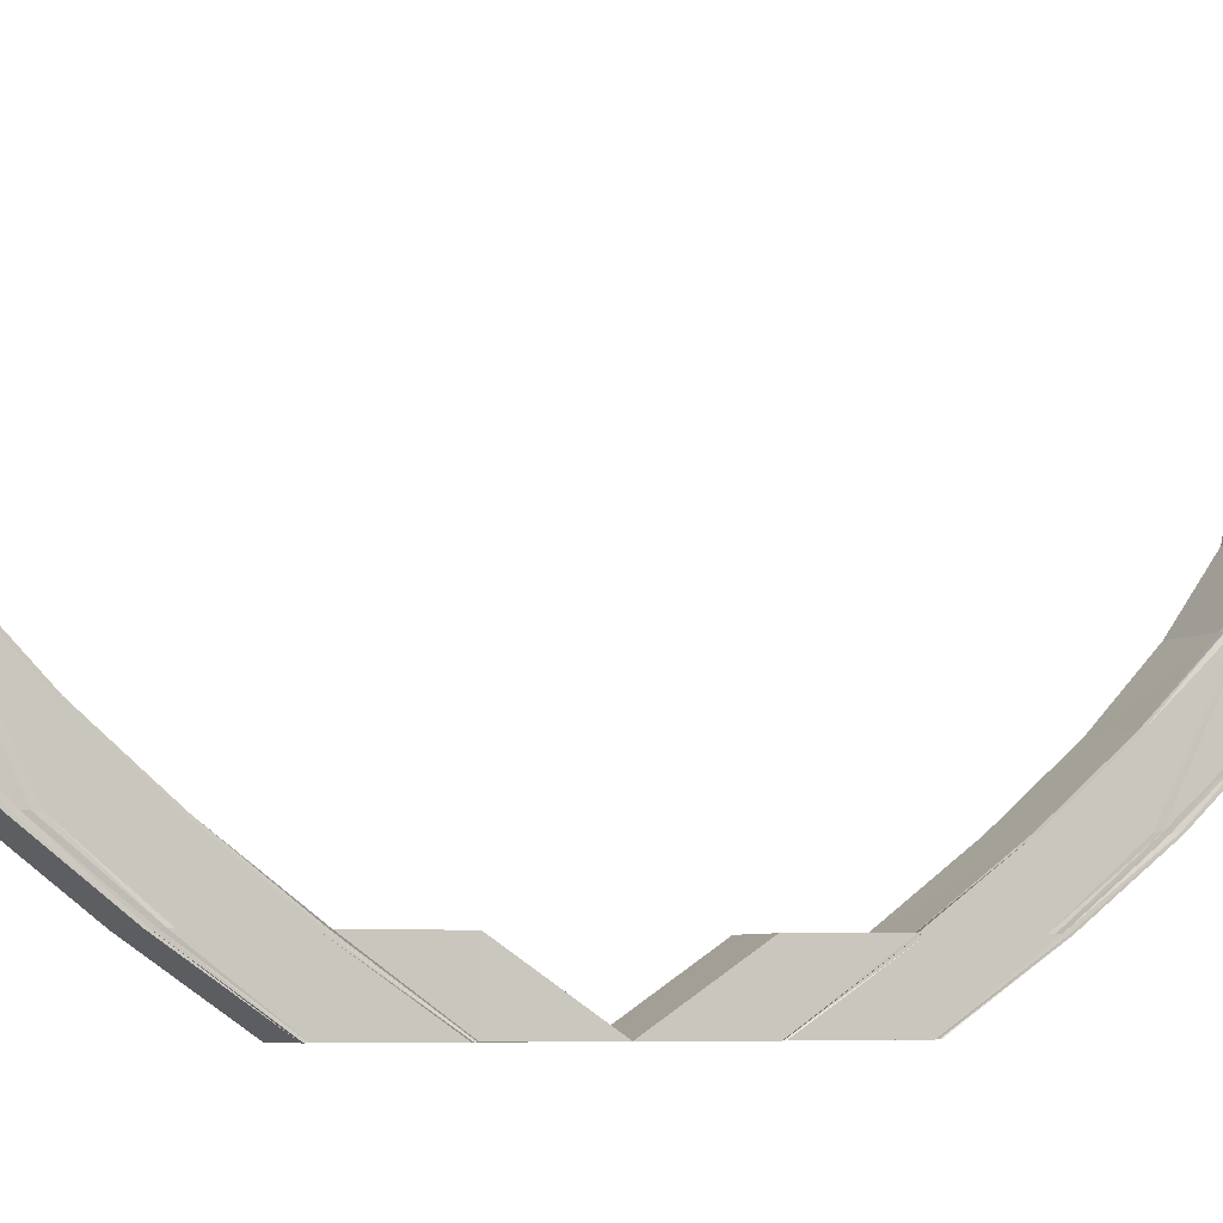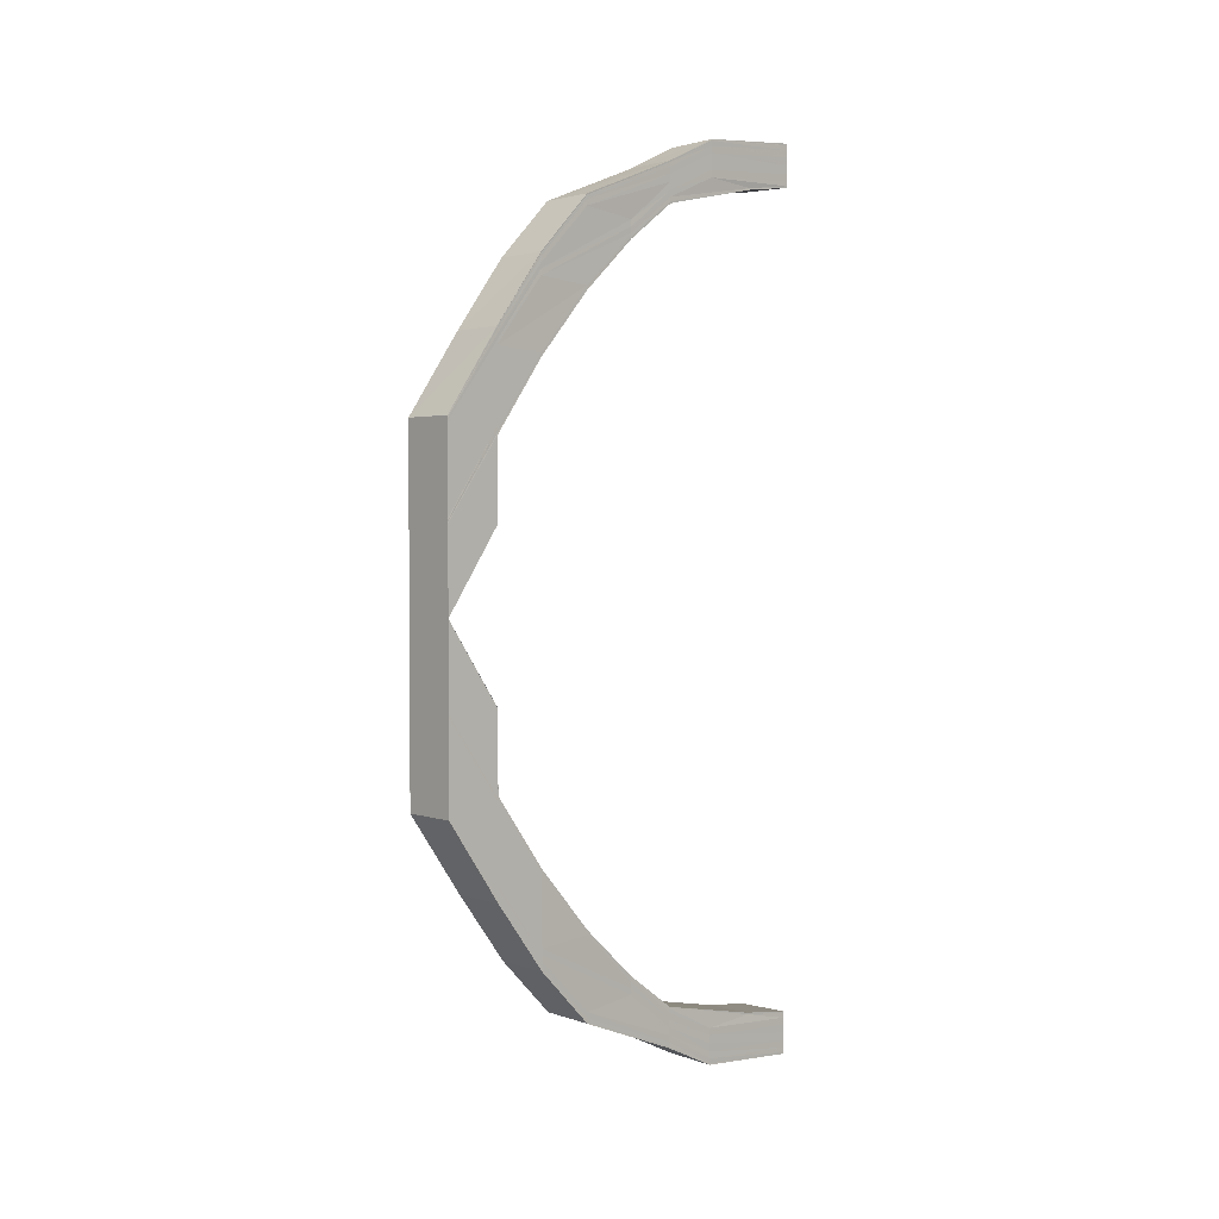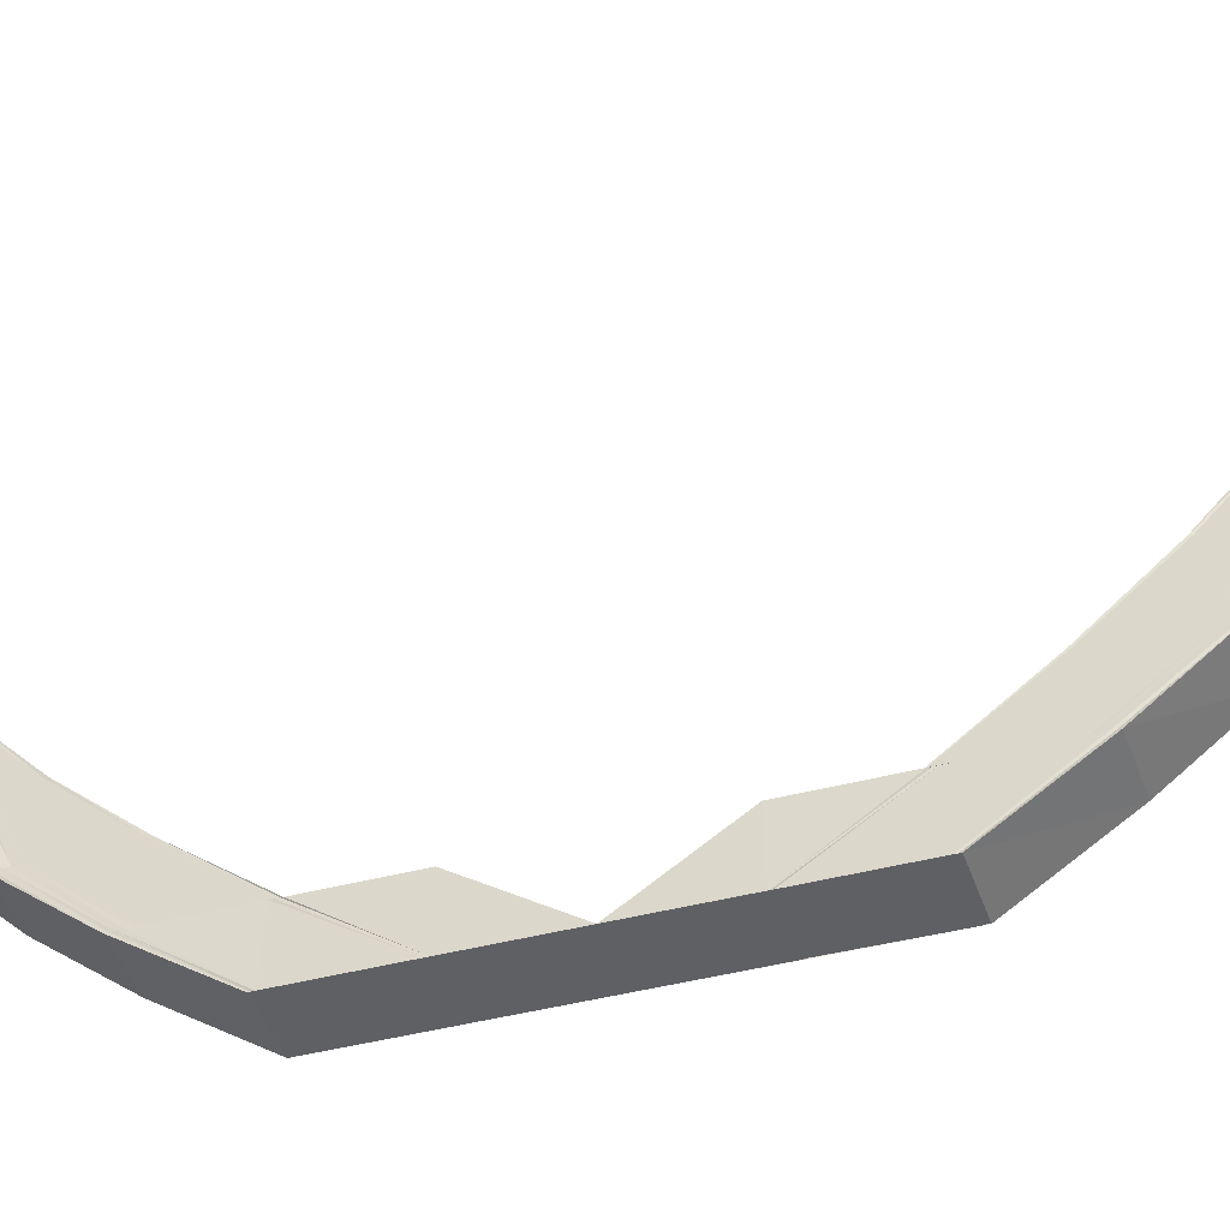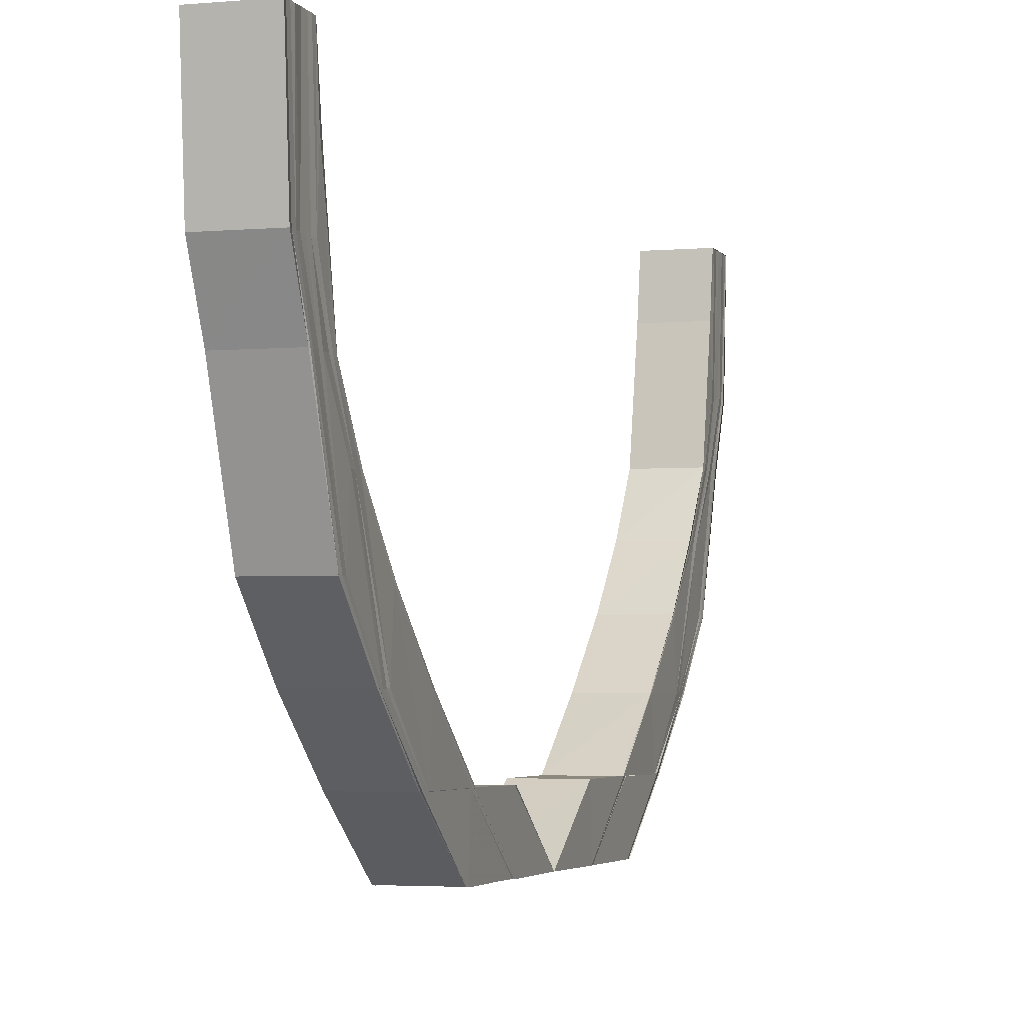
<metadata>
{"format":"obj","ext":"obj","renderer":"f3d","projection":"perspective","resolution":1024,"background":"white","views":[{"elev":-5.7,"azim":-113.6,"up":"+Y"},{"elev":2.7,"azim":46.3,"up":"+Z"},{"elev":-42.4,"azim":-72.4,"up":"+Y"},{"elev":-3.5,"azim":17.0,"up":"+Y"}]}
</metadata>
<code>
o 4202
v 2221 1870 14.33
v 2221 1870 14.33
v 2221 1870 14.33
v 2221 1870 14.33
v 2221 1870 14.33
v 2221 1870 14.33
v 2221 1870 14.33
v 2221 1870 14.33
v 2221 1870 14.33
v 2221 1870 14.33
v 2221 1870 14.33
v 2221 1870 14.32
v 2221 1870 14.33
v 2221 1870 14.31
v 2221 1870 14.32
v 2221 1870 14.3
v 2221 1870 14.31
v 2221 1870 14.28
v 2221 1870 14.3
v 2221 1870 14.33
v 2221 1870 14.32
v 2221 1870 14.32
v 2221 1870 14.31
v 2221 1870 14.33
v 2221 1870 14.33
v 2221 1870 14.33
v 2221 1870 14.33
v 2221 1870 14.33
v 2221 1870 14.32
v 2221 1870 14.33
v 2221 1870 14.31
v 2221 1870 14.3
v 2221 1870 14.33
v 2221 1870 14.32
v 2221 1870 14.28
v 2221 1870 14.3
v 2221 1870 14.31
v 2221 1870 14.32
v 2221 1870 14.31
v 2221 1870 14.3
v 2221 1870 14.28
v 2221 1870 14.28
v 2221 1870 14.28
v 2221 1870 14.3
v 2221 1870 14.28
v 2221 1870 14.32
v 2221 1870 14.31
v 2221 1870 14.29
v 2221 1870 14.28
v 2221 1870 14.27
v 2221 1870 14.27
v 2221 1870 14.28
v 2221 1870 14.27
v 2221 1870 14.31
v 2221 1870 14.29
v 2221 1870 14.32
v 2221 1870 14.28
v 2221 1870 14.27
v 2221 1870 14.29
v 2221 1870 14.31
v 2221 1870 14.31
v 2221 1870 14.32
v 2221 1870 14.32
v 2221 1870 14.33
v 2221 1870 14.33
v 2221 1870 14.33
v 2221 1870 14.33
v 2221 1870 14.33
v 2221 1870 14.33
v 2221 1870 14.33
v 2221 1870 14.33
v 2221 1870 14.33
v 2221 1870 14.32
v 2221 1870 14.32
v 2221 1870 14.33
v 2221 1870 14.33
v 2221 1870 14.33
v 2221 1870 14.32
v 2221 1870 14.32
v 2221 1870 14.31
v 2221 1870 14.31
v 2221 1870 14.31
v 2221 1870 14.31
v 2221 1870 14.3
v 2221 1870 14.3
v 2221 1870 14.3
v 2221 1870 14.3
v 2221 1870 14.29
v 2221 1870 14.29
v 2221 1870 14.29
v 2221 1870 14.29
v 2221 1870 14.28
v 2221 1870 14.28
v 2221 1870 14.28
v 2221 1870 14.28
v 2221 1870 14.27
v 2221 1870 14.25
v 2221 1870 14.25
v 2221 1870 14.27
v 2221 1870 14.27
v 2221 1870 14.28
v 2221 1870 14.27
v 2221 1870 14.27
v 2221 1870 14.25
v 2221 1870 14.25
v 2221 1870 14.27
v 2221 1870 14.25
v 2221 1870 14.27
v 2221 1870 14.27
v 2221 1870 14.27
v 2221 1870 14.28
v 2221 1870 14.28
v 2221 1870 14.27
v 2221 1870 14.28
v 2221 1870 14.27
v 2221 1870 14.28
v 2221 1870 14.3
v 2221 1870 14.27
v 2221 1870 14.25
v 2221 1870 14.28
v 2221 1870 14.28
v 2221 1870 14.3
v 2221 1870 14.3
v 2221 1870 14.31
v 2221 1870 14.31
v 2221 1870 14.32
v 2221 1870 14.32
v 2221 1870 14.33
v 2221 1870 14.33
v 2221 1870 14.33
v 2221 1870 14.33
v 2221 1870 14.33
v 2221 1870 14.3
v 2221 1870 14.28
v 2221 1870 14.28
v 2221 1870 14.3
v 2221 1870 14.31
v 2221 1870 14.31
v 2221 1870 14.32
v 2221 1870 14.31
v 2221 1870 14.29
v 2221 1870 14.32
v 2221 1870 14.33
v 2221 1870 14.31
v 2221 1870 14.29
v 2221 1870 14.32
v 2221 1870 14.33
v 2221 1870 14.33
v 2221 1870 14.33
v 2221 1870 14.33
v 2221 1870 14.33
v 2221 1870 14.33
v 2221 1870 14.33
v 2221 1870 14.32
v 2221 1870 14.33
v 2221 1870 14.33
v 2221 1870 14.33
v 2221 1870 14.32
v 2221 1870 14.33
v 2221 1870 14.33
v 2221 1870 14.33
v 2221 1870 14.32
v 2221 1870 14.32
v 2221 1870 14.31
v 2221 1870 14.29
v 2221 1870 14.29
v 2221 1870 14.28
v 2221 1870 14.31
v 2221 1870 14.3
v 2221 1870 14.29
v 2221 1870 14.29
v 2221 1870 14.28
v 2221 1870 14.3
v 2221 1870 14.3
v 2221 1870 14.31
v 2221 1870 14.31
v 2221 1870 14.31
v 2221 1870 14.31
v 2221 1870 14.32
v 2221 1870 14.32
v 2221 1870 14.32
v 2221 1870 14.32
v 2221 1870 14.33
v 2221 1870 14.33
v 2221 1870 14.33
v 2221 1870 14.33
v 2221 1870 14.33
v 2221 1870 14.33
v 2221 1870 14.33
v 2221 1870 14.33
v 2221 1870 14.33
v 2221 1870 14.33
v 2221 1870 14.33
v 2221 1870 14.33
v 2221 1870 14.33
v 2221 1870 14.24
v 2221 1870 14.24
v 2221 1870 14.22
v 2221 1870 14.22
v 2221 1870 14.24
v 2221 1870 14.22
v 2221 1870 14.23
v 2221 1870 14.22
v 2221 1870 14.21
v 2221 1870 14.23
v 2221 1870 14.23
v 2221 1870 14.22
v 2221 1870 14.22
v 2221 1870 14.22
v 2221 1870 14.2
v 2221 1870 14.19
v 2221 1870 14.2
v 2221 1870 14.18
v 2221 1870 14.19
v 2221 1870 14.17
v 2221 1870 14.18
v 2221 1870 14.17
v 2221 1870 14.17
v 2221 1870 14.17
v 2221 1870 14.17
v 2221 1870 14.17
v 2221 1870 14.17
v 2221 1870 14.17
v 2221 1870 14.17
v 2221 1870 14.17
v 2221 1870 14.18
v 2221 1870 14.18
v 2221 1870 14.19
v 2221 1870 14.19
v 2221 1870 14.2
v 2221 1870 14.2
v 2221 1870 14.22
v 2221 1870 14.17
v 2221 1870 14.17
v 2221 1870 14.17
v 2221 1870 14.18
v 2221 1870 14.17
v 2221 1870 14.17
v 2221 1870 14.18
v 2221 1870 14.19
v 2221 1870 14.17
v 2221 1870 14.17
v 2221 1870 14.17
v 2221 1870 14.17
v 2221 1870 14.17
v 2221 1870 14.17
v 2221 1870 14.17
v 2221 1870 14.17
v 2221 1870 14.17
v 2221 1870 14.17
v 2221 1870 14.17
v 2221 1870 14.17
v 2221 1870 14.17
v 2221 1870 14.17
v 2221 1870 14.17
v 2221 1870 14.17
v 2221 1870 14.17
v 2221 1870 14.18
v 2221 1870 14.17
v 2221 1870 14.17
v 2221 1870 14.18
v 2221 1870 14.18
v 2221 1870 14.18
v 2221 1870 14.18
v 2221 1870 14.18
v 2221 1870 14.18
v 2221 1870 14.18
v 2221 1870 14.18
v 2221 1870 14.19
v 2221 1870 14.19
v 2221 1870 14.19
v 2221 1870 14.2
v 2221 1870 14.2
v 2221 1870 14.19
v 2221 1870 14.2
v 2221 1870 14.21
v 2221 1870 14.21
v 2221 1870 14.22
v 2221 1870 14.22
v 2221 1870 14.2
v 2221 1870 14.21
v 2221 1870 14.21
v 2221 1870 14.22
v 2221 1870 14.22
v 2221 1870 14.24
v 2221 1870 14.24
v 2221 1870 14.25
v 2221 1870 14.24
v 2221 1870 14.25
v 2221 1870 14.25
v 2221 1870 14.24
v 2221 1870 14.24
v 2221 1870 14.24
v 2221 1870 14.22
v 2221 1870 14.21
v 2221 1870 14.22
v 2221 1870 14.24
v 2221 1870 14.22
v 2221 1870 14.23
v 2221 1870 14.22
v 2221 1870 14.23
v 2221 1870 14.22
v 2221 1870 14.21
v 2221 1870 14.21
v 2221 1870 14.2
v 2221 1870 14.21
v 2221 1870 14.2
v 2221 1870 14.19
v 2221 1870 14.19
v 2221 1870 14.19
v 2221 1870 14.18
v 2221 1870 14.18
v 2221 1870 14.19
v 2221 1870 14.19
v 2221 1870 14.18
v 2221 1870 14.21
v 2221 1870 14.22
v 2221 1870 14.18
v 2221 1870 14.18
v 2221 1870 14.19
v 2221 1870 14.2
v 2221 1870 14.2
v 2221 1870 14.22
v 2221 1870 14.18
v 2221 1870 14.19
v 2221 1870 14.18
v 2221 1870 14.22
v 2221 1870 14.2
v 2221 1870 14.22
v 2221 1870 14.19
v 2221 1870 14.2
v 2221 1870 14.22
v 2221 1870 14.2
v 2221 1870 14.19
v 2221 1870 14.18
v 2221 1870 14.19
v 2221 1870 14.18
v 2221 1870 14.17
v 2221 1870 14.19
v 2221 1870 14.21
v 2221 1870 14.18
v 2221 1870 14.17
v 2221 1870 14.17
v 2221 1870 14.19
v 2221 1870 14.21
v 2221 1870 14.18
v 2221 1870 14.17
v 2221 1870 14.17
v 2221 1870 14.17
v 2221 1870 14.17
v 2221 1870 14.17
v 2221 1870 14.17
v 2221 1870 14.18
v 2221 1870 14.17
v 2221 1870 14.17
v 2221 1870 14.18
v 2221 1870 14.18
v 2221 1870 14.17
v 2221 1870 14.19
v 2221 1870 14.19
v 2221 1870 14.18
v 2221 1870 14.17
v 2221 1870 14.17
v 2221 1870 14.21
v 2221 1870 14.22
v 2221 1870 14.2
v 2221 1870 14.21
v 2221 1870 14.21
v 2221 1870 14.22
v 2221 1870 14.19
v 2221 1870 14.2
v 2221 1870 14.2
v 2221 1870 14.18
v 2221 1870 14.19
v 2221 1870 14.19
v 2221 1870 14.18
v 2221 1870 14.18
v 2221 1870 14.17
v 2221 1870 14.17
v 2221 1870 14.18
v 2221 1870 14.18
v 2221 1870 14.17
v 2221 1870 14.17
v 2221 1870 14.33
v 2221 1870 14.33
v 2221 1870 14.33
v 2221 1870 14.33
v 2221 1870 14.33
v 2221 1870 14.33
v 2221 1870 14.33
v 2221 1870 14.33
f 1 2 3
f 2 4 5
f 6 5 3
f 3 5 7
f 8 9 6
f 10 8 11
f 9 12 13
f 12 14 15
f 14 16 17
f 16 18 19
f 13 20 5
f 15 21 20
f 4 22 20
f 22 23 21
f 5 20 24
f 5 24 7
f 7 24 25
f 20 26 24
f 20 21 26
f 24 27 25
f 24 26 27
f 25 27 28
f 21 29 26
f 26 30 27
f 26 29 30
f 21 31 29
f 17 31 21
f 23 32 31
f 27 30 33
f 27 33 28
f 29 34 30
f 32 35 36
f 19 36 31
f 31 37 29
f 31 36 37
f 29 37 34
f 30 34 38
f 30 38 33
f 37 39 34
f 36 40 37
f 37 40 39
f 36 41 40
f 42 41 36
f 41 43 40
f 40 43 44
f 40 44 39
f 43 45 44
f 34 39 46
f 34 46 38
f 39 44 47
f 39 47 46
f 44 45 48
f 44 48 47
f 45 49 48
f 45 50 49
f 50 51 49
f 49 51 52
f 51 53 52
f 47 48 54
f 48 55 54
f 47 54 56
f 46 47 56
f 52 53 57
f 53 58 57
f 55 52 59
f 52 57 59
f 54 55 60
f 55 59 60
f 54 60 61
f 56 54 61
f 46 56 62
f 38 46 62
f 56 61 63
f 62 56 63
f 38 62 64
f 33 38 64
f 33 64 65
f 28 33 65
f 65 64 66
f 64 62 67
f 64 67 66
f 62 63 67
f 66 67 68
f 67 69 68
f 67 63 69
f 68 69 70
f 69 71 72
f 63 73 69
f 73 74 71
f 69 73 75
f 63 61 73
f 75 76 77
f 78 79 76
f 73 80 78
f 61 80 73
f 80 81 74
f 61 60 80
f 82 83 79
f 80 84 82
f 60 84 80
f 84 85 81
f 60 59 84
f 86 87 83
f 84 88 86
f 59 88 84
f 88 89 85
f 59 57 88
f 90 91 87
f 92 93 91
f 88 94 90
f 57 94 88
f 94 95 89
f 57 58 94
f 58 96 94
f 58 97 96
f 96 98 99
f 92 100 101
f 100 102 101
f 103 104 102
f 104 105 106
f 107 104 108
f 109 107 110
f 102 110 111
f 111 110 112
f 110 113 112
f 112 113 114
f 113 115 114
f 114 115 116
f 114 116 117
f 118 119 108
f 118 108 42
f 120 118 42
f 120 121 122
f 123 122 124
f 125 124 126
f 127 126 128
f 129 128 130
f 131 130 132
f 133 134 123
f 134 135 136
f 133 136 137
f 116 134 133
f 117 116 133
f 138 133 125
f 117 133 138
f 138 137 139
f 140 117 138
f 141 117 140
f 140 138 142
f 142 138 127
f 142 139 143
f 144 141 140
f 145 141 144
f 146 140 142
f 144 140 146
f 146 142 147
f 147 142 129
f 147 143 148
f 149 148 150
f 149 147 131
f 151 149 152
f 153 146 147
f 153 147 149
f 154 146 153
f 154 144 146
f 155 153 149
f 155 149 156
f 157 155 151
f 158 153 155
f 158 154 153
f 159 158 155
f 159 155 160
f 161 159 157
f 162 158 159
f 163 154 158
f 162 163 158
f 164 144 154
f 163 164 154
f 164 145 144
f 165 145 164
f 165 111 145
f 101 111 165
f 166 167 165
f 168 165 164
f 168 164 163
f 169 166 168
f 170 165 168
f 171 172 170
f 173 171 174
f 174 168 175
f 175 168 163
f 176 169 175
f 175 163 162
f 177 173 178
f 178 175 179
f 179 175 162
f 180 176 179
f 181 177 182
f 183 181 184
f 185 183 186
f 182 179 187
f 184 187 188
f 189 180 187
f 190 189 191
f 191 187 192
f 187 179 193
f 192 193 161
f 187 193 194
f 179 162 193
f 193 162 159
f 193 159 195
f 196 197 97
f 196 198 197
f 199 198 196
f 200 199 196
f 201 199 200
f 202 201 200
f 203 201 202
f 203 204 201
f 205 206 97
f 205 207 206
f 207 208 206
f 209 210 208
f 210 211 212
f 211 213 214
f 213 215 216
f 215 217 218
f 217 219 220
f 219 221 222
f 223 222 224
f 225 224 226
f 227 226 228
f 229 228 230
f 231 230 232
f 233 234 223
f 235 233 225
f 236 235 227
f 233 237 238
f 235 238 239
f 236 239 240
f 241 242 237
f 243 241 233
f 244 233 235
f 244 245 233
f 246 243 244
f 243 241 247
f 246 243 247
f 241 219 247
f 219 248 247
f 249 246 247
f 249 246 250
f 250 251 244
f 252 249 247
f 252 249 253
f 253 254 250
f 255 252 247
f 255 252 256
f 257 255 247
f 258 255 256
f 256 259 253
f 257 260 261
f 262 261 263
f 264 257 265
f 266 264 267
f 268 263 269
f 270 266 271
f 272 270 273
f 274 269 275
f 276 272 277
f 278 276 279
f 280 275 281
f 282 281 283
f 284 283 285
f 286 285 287
f 286 284 288
f 289 286 290
f 290 205 289
f 291 292 290
f 293 294 292
f 294 295 296
f 279 296 292
f 292 296 297
f 296 298 297
f 297 298 299
f 298 300 299
f 299 300 301
f 300 302 301
f 296 303 298
f 277 303 296
f 303 304 298
f 295 305 303
f 300 306 302
f 303 307 304
f 273 307 303
f 305 308 307
f 307 309 304
f 304 309 306
f 307 310 309
f 271 310 307
f 308 311 310
f 311 258 312
f 267 312 310
f 310 313 309
f 310 312 313
f 309 313 314
f 309 314 306
f 312 315 313
f 265 256 312
f 312 256 315
f 256 253 315
f 306 314 316
f 306 316 302
f 302 316 317
f 315 253 318
f 253 250 318
f 313 315 319
f 313 319 314
f 315 318 319
f 314 320 316
f 314 319 320
f 316 321 317
f 316 320 321
f 317 321 207
f 321 322 323
f 319 318 324
f 319 324 320
f 320 325 321
f 320 324 325
f 321 325 231
f 325 240 322
f 324 236 325
f 325 236 229
f 318 326 324
f 324 326 236
f 318 250 326
f 326 235 236
f 250 244 326
f 326 244 235
f 327 328 329
f 328 330 331
f 212 331 329
f 329 331 332
f 331 333 332
f 332 333 203
f 333 204 203
f 331 334 333
f 214 334 331
f 330 335 334
f 334 336 333
f 333 336 204
f 334 337 336
f 216 337 334
f 335 338 337
f 336 339 204
f 204 339 340
f 337 341 336
f 336 341 339
f 337 342 341
f 218 342 337
f 338 343 342
f 339 344 340
f 340 344 345
f 341 346 339
f 339 346 344
f 342 347 341
f 341 347 346
f 342 348 347
f 343 248 348
f 220 348 342
f 349 350 348
f 348 350 351
f 348 351 347
f 350 352 351
f 347 351 353
f 347 353 346
f 351 352 354
f 351 354 353
f 352 355 354
f 346 353 356
f 346 356 344
f 353 354 357
f 353 357 356
f 354 355 358
f 354 358 357
f 355 247 358
f 344 356 359
f 344 359 345
f 356 357 360
f 356 360 359
f 357 358 361
f 357 361 360
f 358 247 362
f 358 362 361
f 247 363 362
f 345 359 364
f 345 364 198
f 198 364 365
f 359 366 364
f 359 360 366
f 364 367 365
f 364 366 367
f 365 367 284
f 367 368 369
f 360 370 366
f 360 361 370
f 366 371 367
f 366 370 371
f 367 371 282
f 371 372 368
f 361 373 370
f 370 374 371
f 371 374 280
f 370 373 374
f 374 375 372
f 361 362 373
f 373 376 374
f 374 376 274
f 376 377 375
f 362 378 373
f 373 378 376
f 362 363 378
f 363 379 378
f 378 380 376
f 378 379 380
f 376 380 268
f 380 381 377
f 379 382 380
f 382 383 381
f 380 382 262
f 384 385 28
f 385 386 28
f 386 387 28
f 387 388 28
f 388 389 28
f 389 390 28
f 390 391 28
f 391 1 28

</code>
